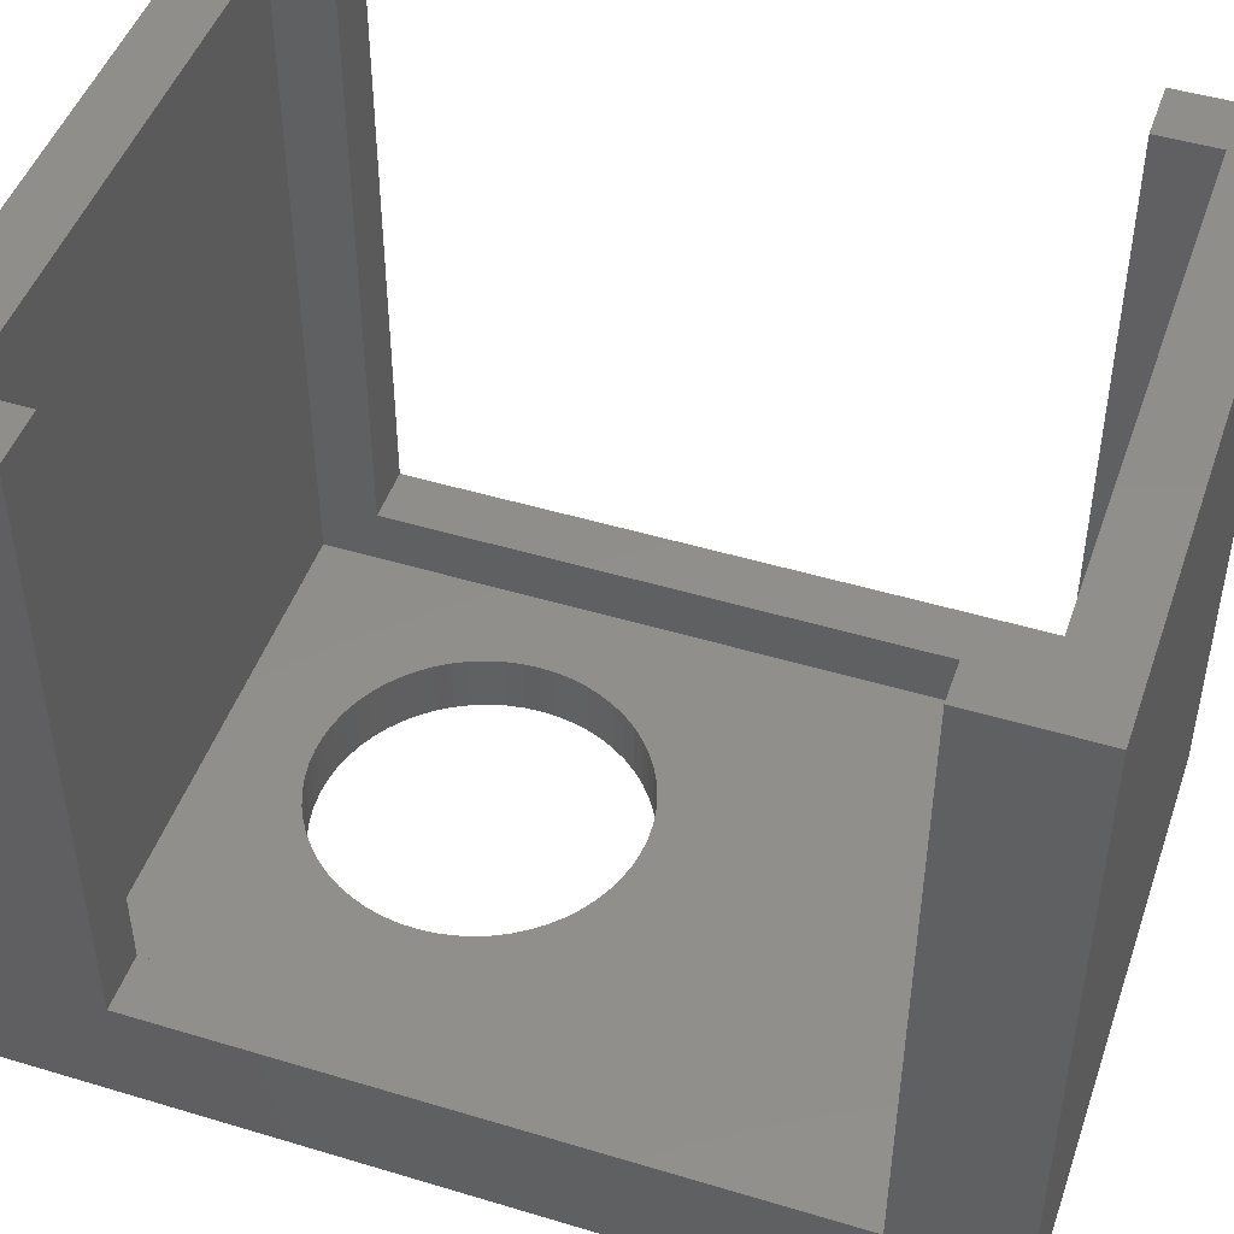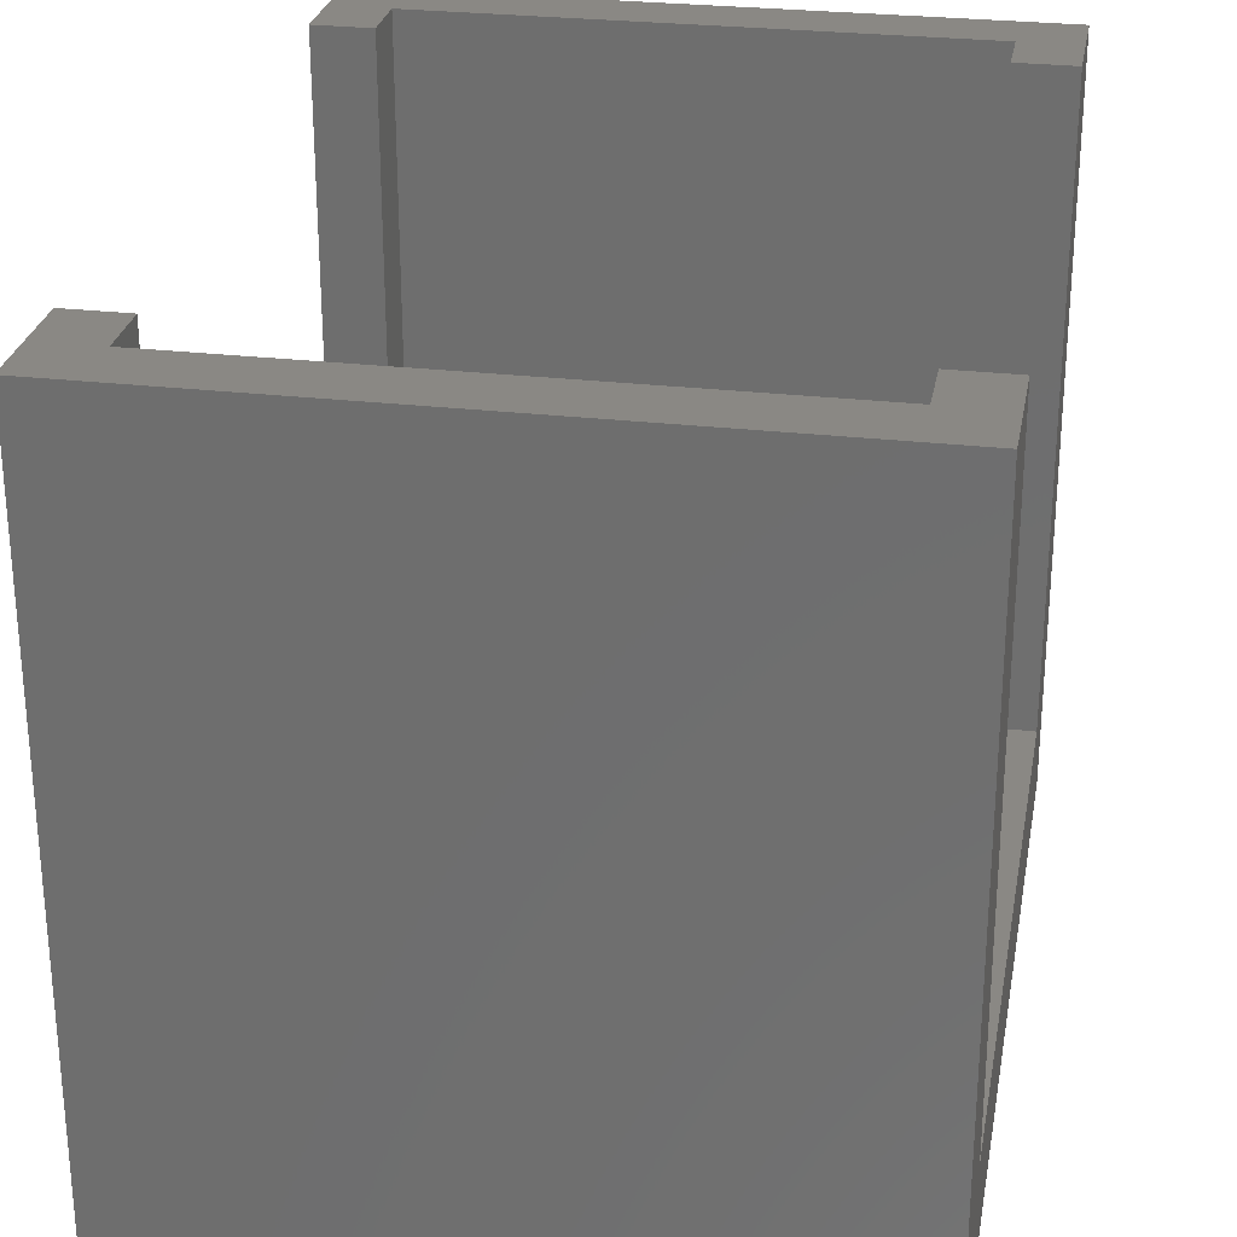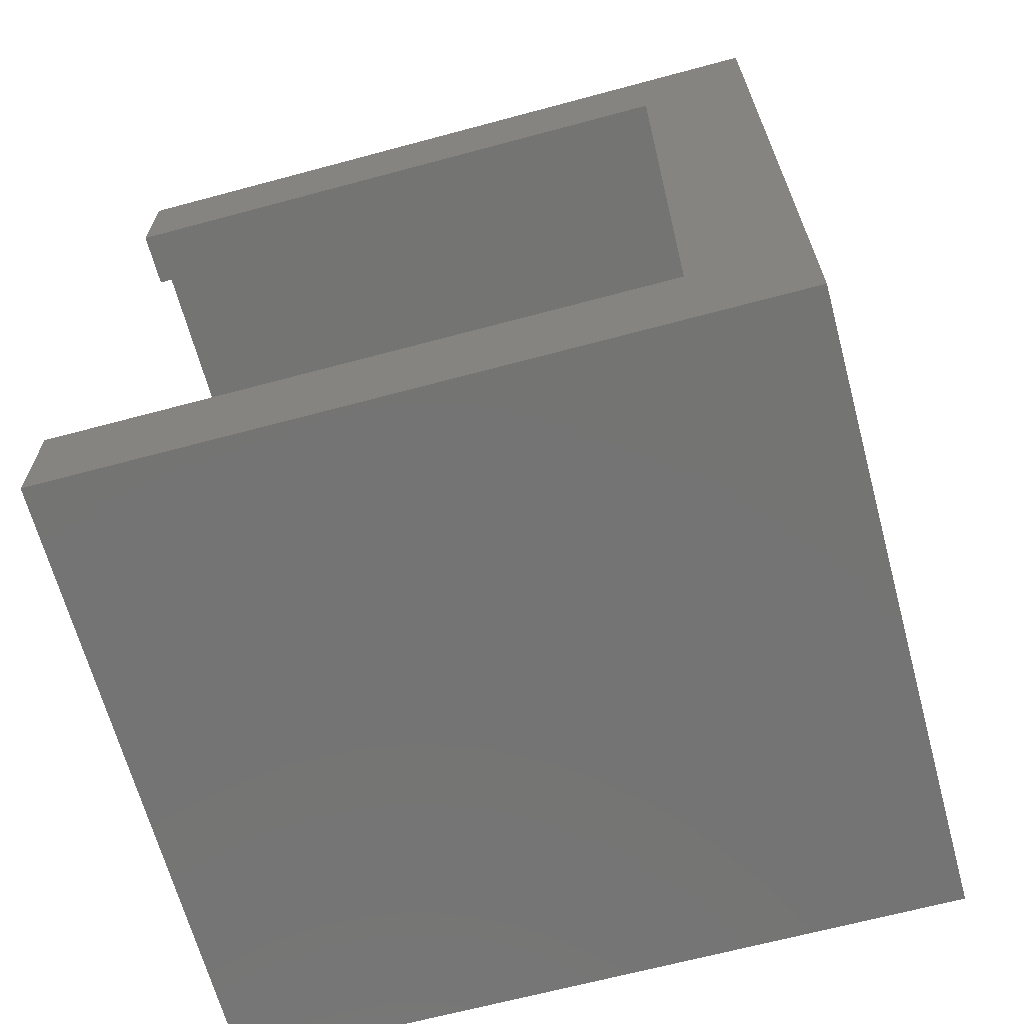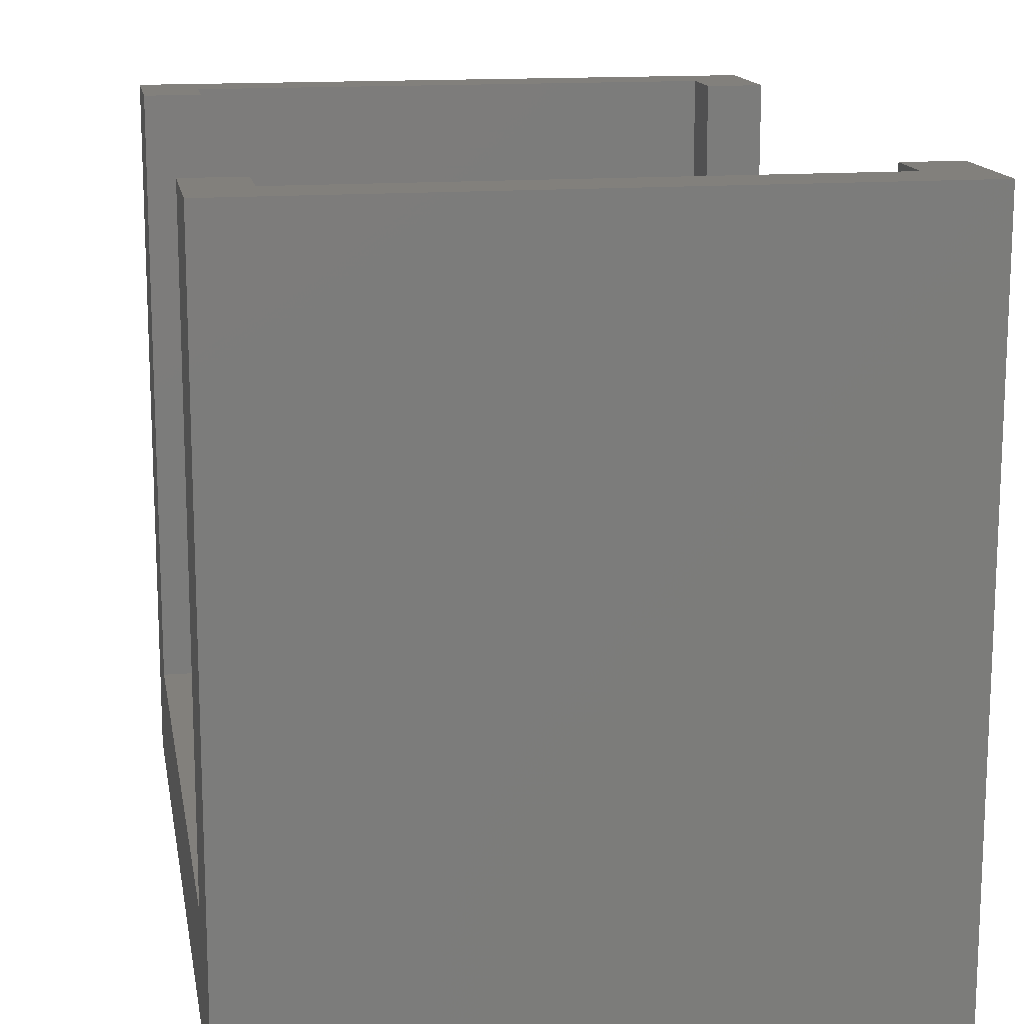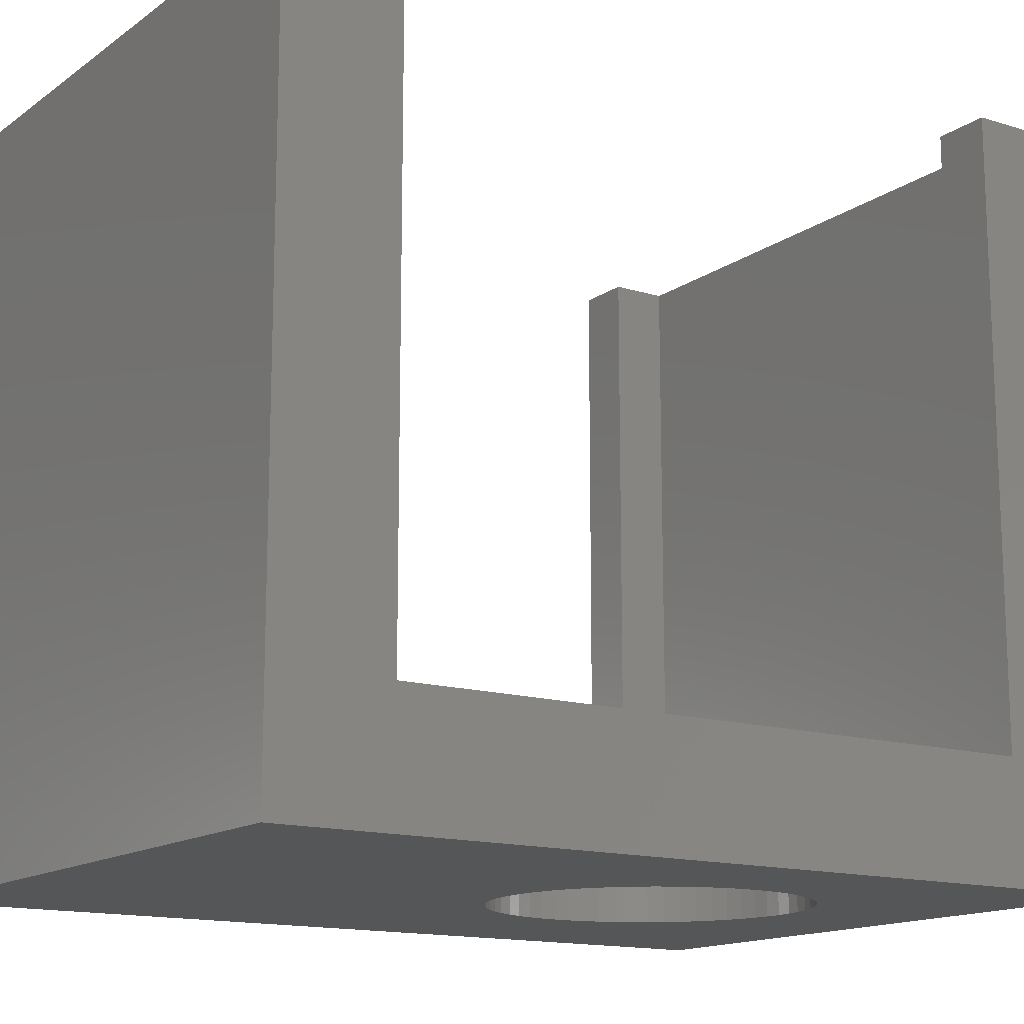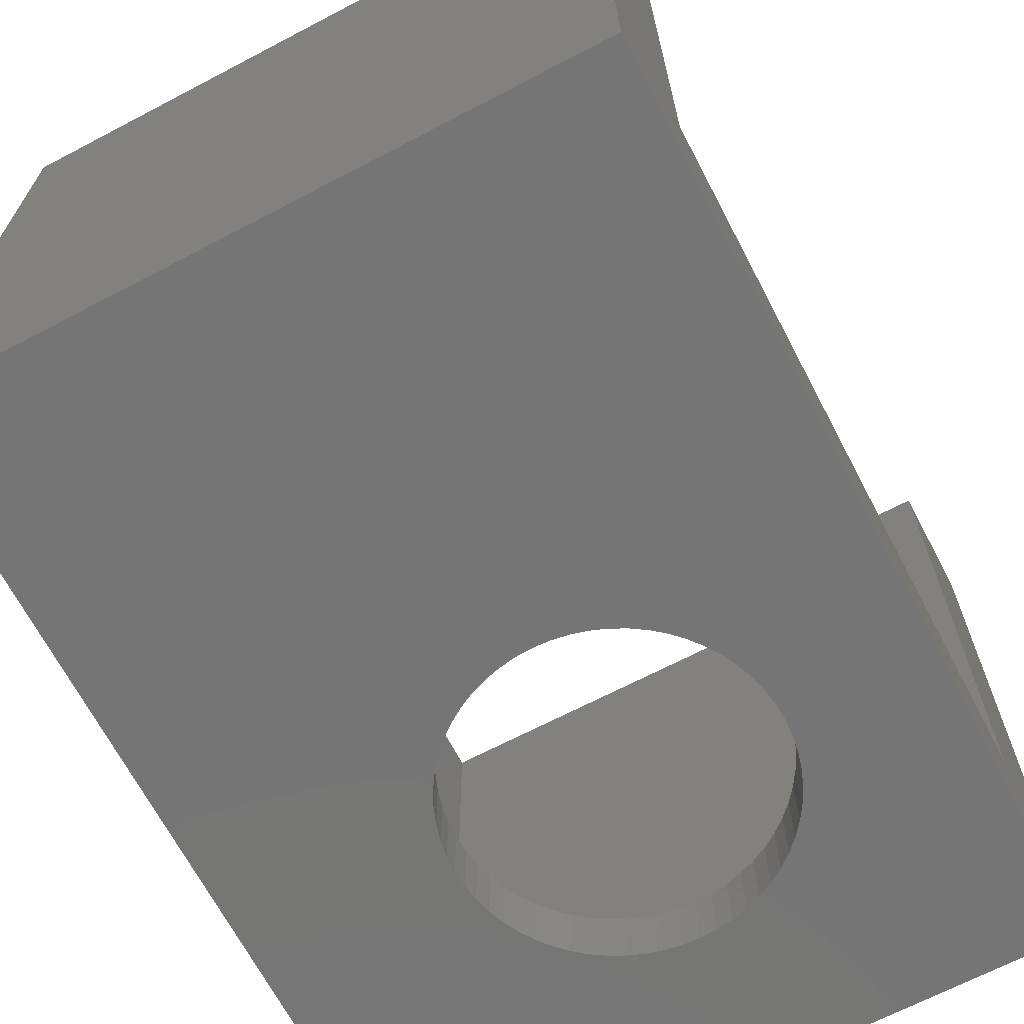
<metadata>
{"format":"stl","ext":"stl","renderer":"f3d","projection":"perspective","resolution":1024,"background":"white","views":[{"elev":47.5,"azim":108.8,"up":"+Z"},{"elev":27.3,"azim":10.2,"up":"+Z"},{"elev":-66.3,"azim":105.1,"up":"+Y"},{"elev":14.6,"azim":170.2,"up":"+Z"},{"elev":-14.5,"azim":-124.0,"up":"+Z"},{"elev":-67.7,"azim":-152.3,"up":"+Z"}]}
</metadata>
<code>
# stl→obj: 152 verts, 304 faces
v 0.0224 0.004 0.0255
v 0.0224 0 0.0255
v 0.0224 0.004 0.0041
v 0.0224 0.0265 0.0041
v 0.0224 0.0305 0.0255
v 0.0224 0.0265 0.0255
v 0.0224 0.0305 0
v 0.0224 0 0
v 0.0204 0.0285 0.0255
v 0.002 0.0285 0.0255
v 0 0.0305 0.0255
v 0 0.0265 0.0255
v 0.002 0.0265 0.0255
v 0.0204 0.0265 0.0255
v 0.002 0.004 0.0255
v 0 0.004 0.0255
v 0.002 0.002 0.0255
v 0.0204 0.002 0.0255
v 0.0204 0.004 0.0255
v 0 0 0.0255
v 0.01557 0.01106 0
v 0.0156 0.0105 0
v 0.01557 0.009936 0
v 0.01548 0.009377 0
v 0.01534 0.008831 0
v 0.01513 0.008304 0
v 0.01488 0.0078 0
v 0.01457 0.007326 0
v 0.01421 0.006887 0
v 0.01381 0.006487 0
v 0.01337 0.006131 0
v 0.0129 0.005823 0
v 0.0124 0.005567 0
v 0.01187 0.005364 0
v 0.01132 0.005218 0
v 0.01076 0.00513 0
v 0.0102 0.0051 0
v 0 0 0
v 0.009636 0.00513 0
v 0.009077 0.005218 0
v 0.008531 0.005364 0
v 0.00483 0.009936 0
v 0.0048 0.0105 0
v 0.004918 0.009377 0
v 0.005064 0.008831 0
v 0.005267 0.008304 0
v 0.005523 0.0078 0
v 0.005831 0.007326 0
v 0.006187 0.006887 0
v 0.006587 0.006487 0
v 0.007026 0.006131 0
v 0.0075 0.005823 0
v 0.008004 0.005567 0
v 0.01548 0.01162 0
v 0.01534 0.01217 0
v 0.01513 0.0127 0
v 0.01488 0.0132 0
v 0.01457 0.01367 0
v 0.01421 0.01411 0
v 0.01381 0.01451 0
v 0.01337 0.01487 0
v 0.0129 0.01518 0
v 0.0124 0.01543 0
v 0.01187 0.01564 0
v 0.01132 0.01578 0
v 0.01076 0.01587 0
v 0.0102 0.0159 0
v 0 0.0305 0
v 0.009636 0.01587 0
v 0.009077 0.01578 0
v 0.008531 0.01564 0
v 0.008004 0.01543 0
v 0.0075 0.01518 0
v 0.007026 0.01487 0
v 0.006587 0.01451 0
v 0.006187 0.01411 0
v 0.00483 0.01106 0
v 0.004918 0.01162 0
v 0.005064 0.01217 0
v 0.005831 0.01367 0
v 0.005523 0.0132 0
v 0.005267 0.0127 0
v 0 0.0265 0.0041
v 0 0.004 0.0041
v 0.0204 0.0285 0.0021
v 0.0204 0.0265 0.0041
v 0.0204 0.004 0.0041
v 0.0204 0.002 0.0021
v 0.01548 0.01162 0.0021
v 0.01557 0.01106 0.0021
v 0.0156 0.0105 0.0021
v 0.01534 0.01217 0.0021
v 0.01513 0.0127 0.0021
v 0.01488 0.0132 0.0021
v 0.01457 0.01367 0.0021
v 0.01421 0.01411 0.0021
v 0.01381 0.01451 0.0021
v 0.01337 0.01487 0.0021
v 0.0129 0.01518 0.0021
v 0.0124 0.01543 0.0021
v 0.01187 0.01564 0.0021
v 0.01132 0.01578 0.0021
v 0.01076 0.01587 0.0021
v 0.002 0.0285 0.0021
v 0.0102 0.0159 0.0021
v 0.009636 0.01587 0.0021
v 0.009077 0.01578 0.0021
v 0.008531 0.01564 0.0021
v 0.008004 0.01543 0.0021
v 0.0075 0.01518 0.0021
v 0.007026 0.01487 0.0021
v 0.006587 0.01451 0.0021
v 0.002 0.002 0.0021
v 0.00483 0.01106 0.0021
v 0.004918 0.01162 0.0021
v 0.005064 0.01217 0.0021
v 0.005267 0.0127 0.0021
v 0.005523 0.0132 0.0021
v 0.005831 0.01367 0.0021
v 0.006187 0.01411 0.0021
v 0.01557 0.009936 0.0021
v 0.01548 0.009377 0.0021
v 0.01534 0.008831 0.0021
v 0.01513 0.008304 0.0021
v 0.01488 0.0078 0.0021
v 0.01457 0.007326 0.0021
v 0.01421 0.006887 0.0021
v 0.01381 0.006487 0.0021
v 0.01337 0.006131 0.0021
v 0.0129 0.005823 0.0021
v 0.0124 0.005567 0.0021
v 0.01187 0.005364 0.0021
v 0.01132 0.005218 0.0021
v 0.01076 0.00513 0.0021
v 0.0102 0.0051 0.0021
v 0.009636 0.00513 0.0021
v 0.009077 0.005218 0.0021
v 0.008531 0.005364 0.0021
v 0.0048 0.0105 0.0021
v 0.008004 0.005567 0.0021
v 0.0075 0.005823 0.0021
v 0.007026 0.006131 0.0021
v 0.006587 0.006487 0.0021
v 0.006187 0.006887 0.0021
v 0.005831 0.007326 0.0021
v 0.005523 0.0078 0.0021
v 0.005267 0.008304 0.0021
v 0.005064 0.008831 0.0021
v 0.004918 0.009377 0.0021
v 0.00483 0.009936 0.0021
v 0.002 0.004 0.0041
v 0.002 0.0265 0.0041
f 1 2 3
f 4 5 6
f 5 4 7
f 3 7 4
f 3 8 7
f 8 3 2
f 5 9 6
f 5 10 9
f 11 10 5
f 12 10 11
f 10 12 13
f 6 9 14
f 15 16 17
f 18 1 19
f 1 18 2
f 17 2 18
f 17 20 2
f 20 17 16
f 21 8 22
f 8 23 22
f 8 24 23
f 8 25 24
f 8 26 25
f 8 27 26
f 8 28 27
f 8 29 28
f 8 30 29
f 8 31 30
f 8 32 31
f 8 33 32
f 8 34 33
f 8 35 34
f 8 36 35
f 8 37 36
f 38 37 8
f 37 38 39
f 39 38 40
f 40 38 41
f 42 38 43
f 44 38 42
f 45 38 44
f 46 38 45
f 47 38 46
f 48 38 47
f 49 38 48
f 50 38 49
f 51 38 50
f 52 38 51
f 53 38 52
f 41 38 53
f 54 8 21
f 8 54 7
f 55 7 54
f 56 7 55
f 57 7 56
f 58 7 57
f 59 7 58
f 60 7 59
f 61 7 60
f 62 7 61
f 63 7 62
f 64 7 63
f 65 7 64
f 66 7 65
f 67 7 66
f 68 67 69
f 68 69 70
f 68 70 71
f 68 71 72
f 68 72 73
f 68 73 74
f 68 74 75
f 68 75 76
f 38 77 43
f 38 78 77
f 68 78 38
f 78 68 79
f 67 68 7
f 80 68 76
f 81 68 80
f 82 68 81
f 79 68 82
f 68 83 11
f 68 84 83
f 38 84 68
f 20 84 38
f 84 20 16
f 11 83 12
f 7 11 5
f 11 7 68
f 38 2 20
f 2 38 8
f 85 86 9
f 85 87 86
f 88 87 85
f 18 87 88
f 87 18 19
f 9 86 14
f 89 88 85
f 88 90 91
f 88 89 90
f 85 92 89
f 85 93 92
f 85 94 93
f 85 95 94
f 85 96 95
f 85 97 96
f 85 98 97
f 85 99 98
f 85 100 99
f 85 101 100
f 85 102 101
f 85 103 102
f 104 103 85
f 103 104 105
f 105 104 106
f 106 104 107
f 107 104 108
f 108 104 109
f 109 104 110
f 110 104 111
f 111 104 112
f 113 114 104
f 115 104 114
f 116 104 115
f 117 104 116
f 118 104 117
f 119 104 118
f 120 104 119
f 112 104 120
f 121 88 91
f 122 88 121
f 123 88 122
f 124 88 123
f 125 88 124
f 126 88 125
f 127 88 126
f 128 88 127
f 129 88 128
f 130 88 129
f 131 88 130
f 132 88 131
f 133 88 132
f 134 88 133
f 135 88 134
f 113 135 136
f 113 136 137
f 113 137 138
f 114 113 139
f 135 113 88
f 140 113 138
f 141 113 140
f 142 113 141
f 143 113 142
f 144 113 143
f 145 113 144
f 146 113 145
f 147 113 146
f 148 113 147
f 149 113 148
f 150 113 149
f 139 113 150
f 15 17 151
f 152 10 13
f 10 152 104
f 151 104 152
f 151 113 104
f 113 151 17
f 104 9 10
f 9 104 85
f 88 17 18
f 17 88 113
f 83 151 152
f 151 83 84
f 86 3 4
f 3 86 87
f 83 13 12
f 13 83 152
f 86 6 14
f 6 86 4
f 151 16 15
f 16 151 84
f 3 19 1
f 19 3 87
f 53 141 140
f 141 53 52
f 21 89 54
f 89 21 90
f 22 90 21
f 90 22 91
f 54 92 55
f 92 54 89
f 37 136 135
f 136 37 39
f 41 140 138
f 140 41 53
f 73 109 110
f 109 73 72
f 58 96 59
f 96 58 95
f 23 91 22
f 91 23 121
f 35 134 133
f 134 35 36
f 29 126 28
f 126 29 127
f 71 107 108
f 107 71 70
f 27 124 26
f 124 27 125
f 76 112 120
f 112 76 75
f 50 144 143
f 144 50 49
f 32 131 130
f 131 32 33
f 31 130 129
f 130 31 32
f 118 80 119
f 80 118 81
f 52 142 141
f 142 52 51
f 145 47 146
f 47 145 48
f 24 121 23
f 121 24 122
f 117 81 118
f 81 117 82
f 55 93 56
f 93 55 92
f 62 98 99
f 98 62 61
f 150 43 139
f 43 150 42
f 25 122 24
f 122 25 123
f 56 94 57
f 94 56 93
f 40 138 137
f 138 40 41
f 33 132 131
f 132 33 34
f 116 82 117
f 82 116 79
f 146 46 147
f 46 146 47
f 63 99 100
f 99 63 62
f 119 76 120
f 76 119 80
f 36 135 134
f 135 36 37
f 26 123 25
f 123 26 124
f 34 133 132
f 133 34 35
f 64 100 101
f 100 64 63
f 28 125 27
f 125 28 126
f 51 143 142
f 143 51 50
f 70 106 107
f 106 70 69
f 57 95 58
f 95 57 94
f 75 111 112
f 111 75 74
f 72 108 109
f 108 72 71
f 148 44 149
f 44 148 45
f 39 137 136
f 137 39 40
f 149 42 150
f 42 149 44
f 74 110 111
f 110 74 73
f 147 45 148
f 45 147 46
f 66 102 103
f 102 66 65
f 61 97 98
f 97 61 60
f 59 97 60
f 97 59 96
f 30 127 29
f 127 30 128
f 115 79 116
f 79 115 78
f 67 103 105
f 103 67 66
f 69 105 106
f 105 69 67
f 139 77 114
f 77 139 43
f 114 78 115
f 78 114 77
f 30 129 128
f 129 30 31
f 65 101 102
f 101 65 64
f 144 48 145
f 48 144 49

</code>
